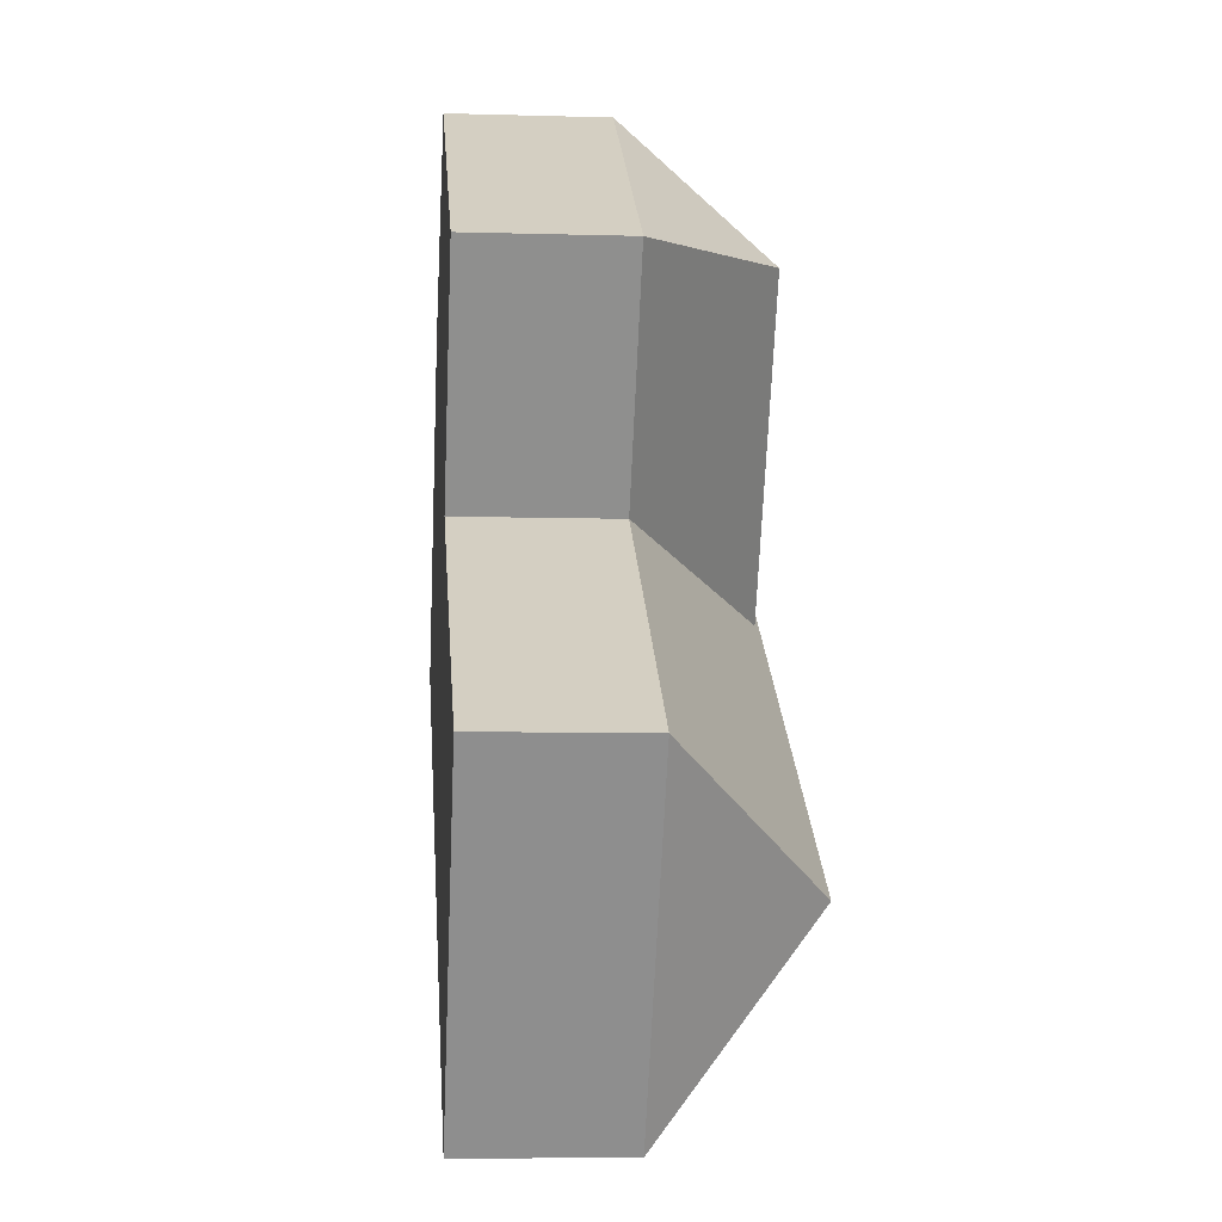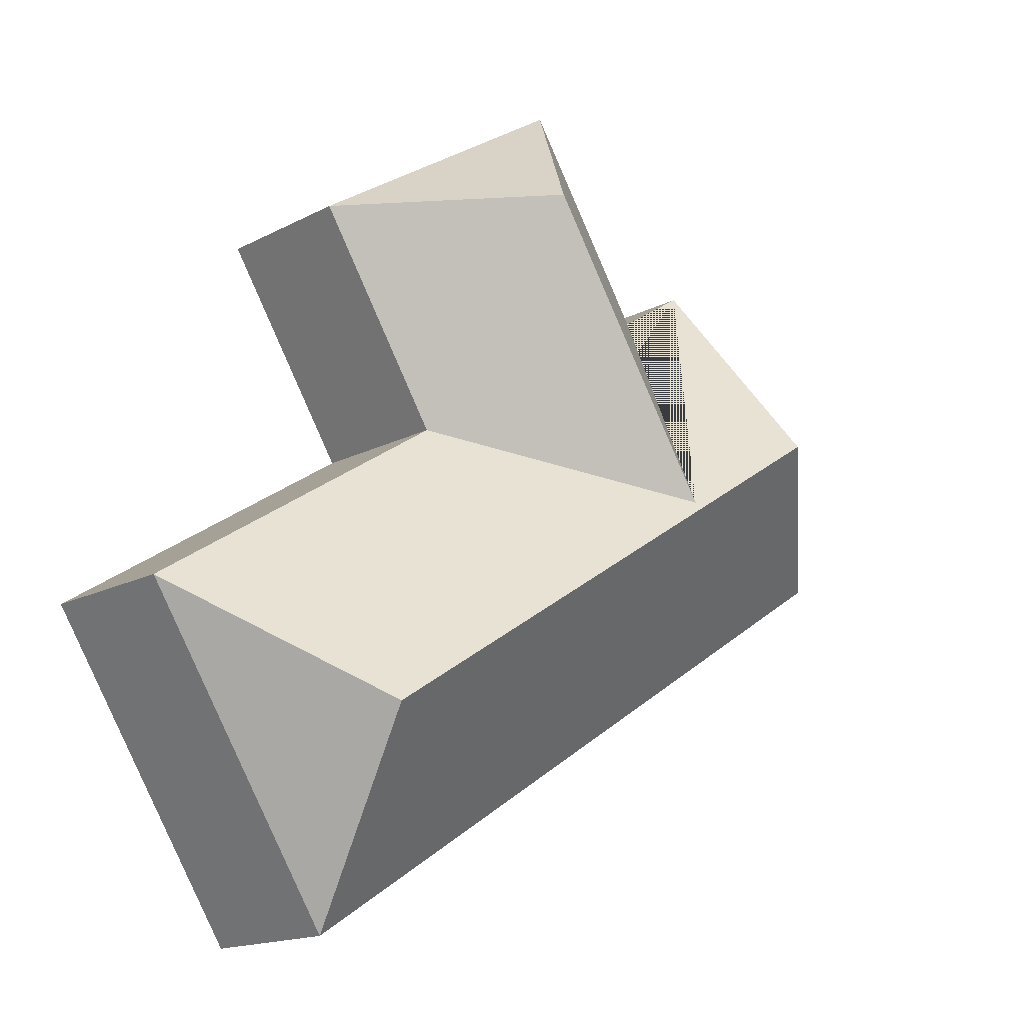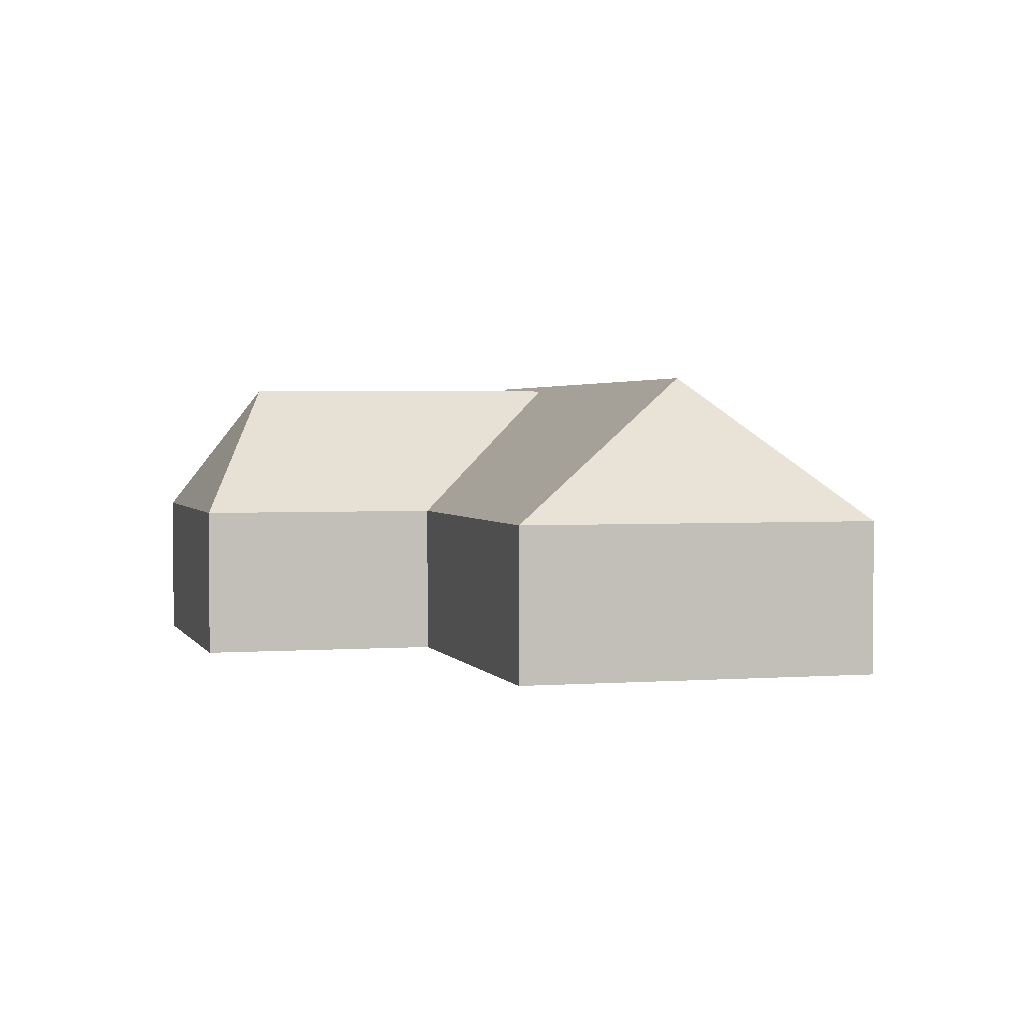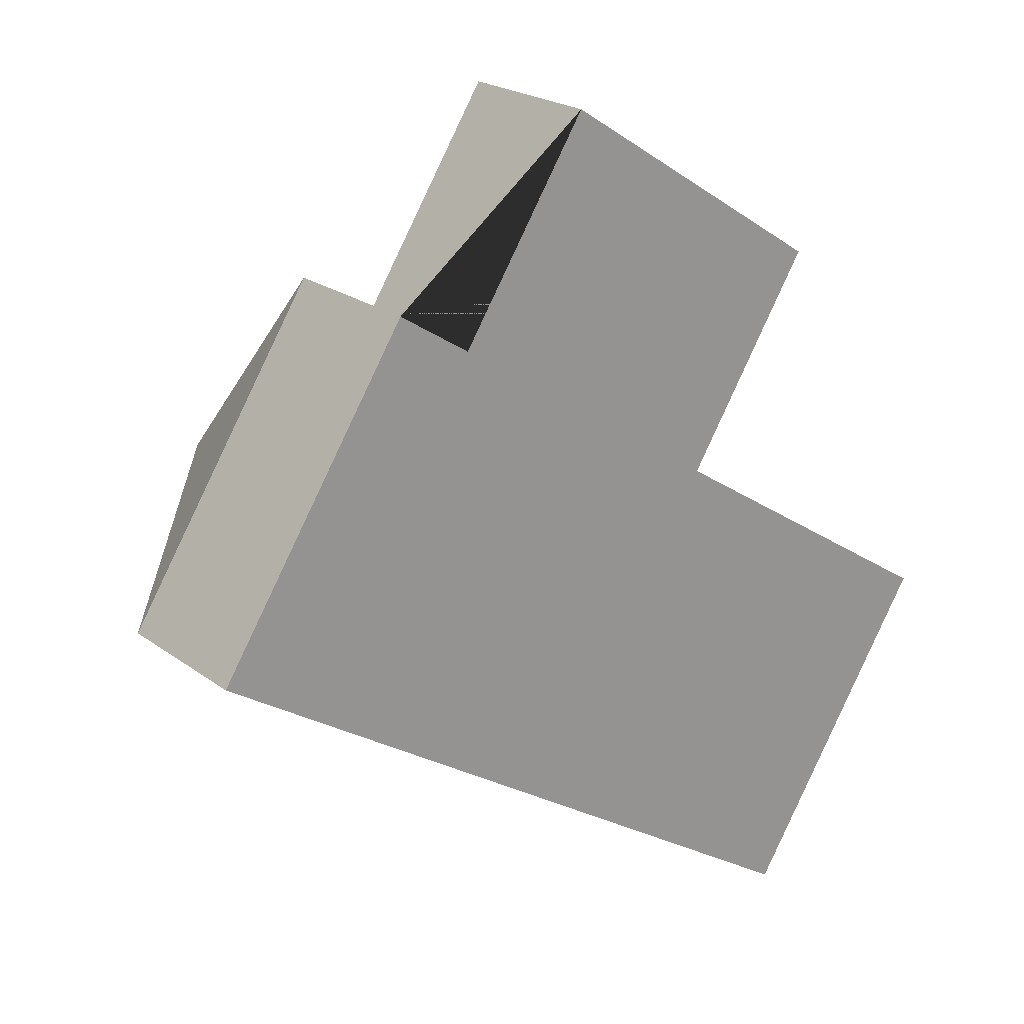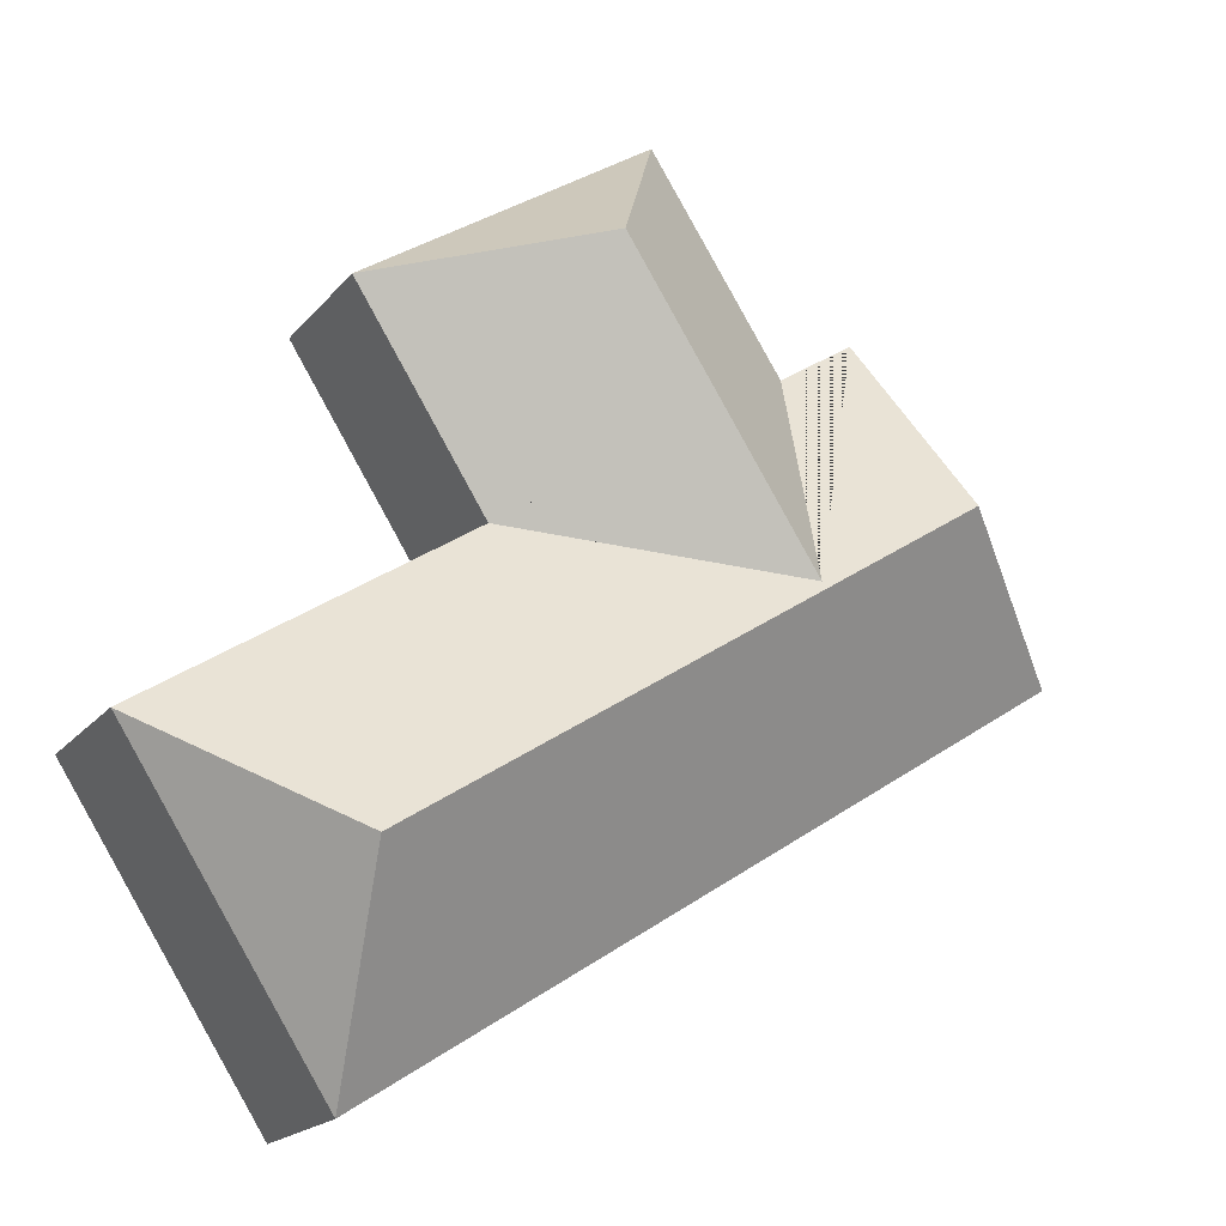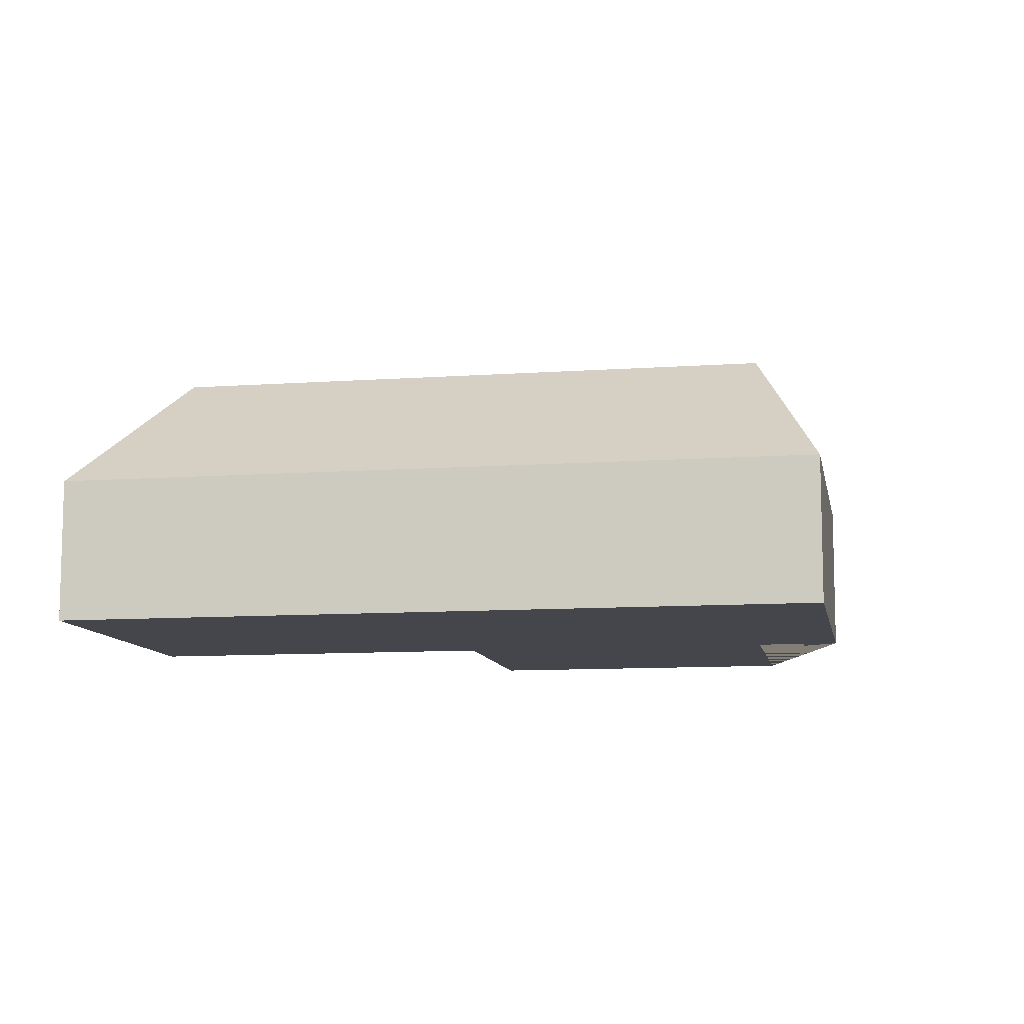
<metadata>
{"format":"obj","ext":"obj","renderer":"f3d","projection":"perspective","resolution":1024,"background":"white","views":[{"elev":-7.5,"azim":85.3,"up":"+Z"},{"elev":-16.1,"azim":137.4,"up":"+Z"},{"elev":2.2,"azim":107.4,"up":"+Y"},{"elev":22.2,"azim":-38.5,"up":"+Z"},{"elev":-18.5,"azim":153.4,"up":"+Z"},{"elev":-10.0,"azim":-136.9,"up":"+Y"}]}
</metadata>
<code>
o BK39_500_018025_0036
v 120 75 -99.06
v 22.75 75 -250.1
v 100.8 145 -196.9
v 156.8 75 -122.7
v 221.7 75 -22.11
v 268.6 141.8 -100.9
v 178.1 142.3 -242.3
v 299.3 75 -214.5
v 363.5 75 -113.4
v 371.9 145 -371.4
v 456.8 75 -315.9
v 359.6 75 -466.9
v 120 0 -99.06
v 22.75 0 -250.1
v 359.6 0 -466.9
v 456.8 0 -315.9
v 299.3 0 -214.5
v 363.5 0 -113.4
v 221.7 0 -22.11
v 156.8 0 -122.7
f 5 6 9
f 5 4 7 6
f 7 8 9 6
f 1 3 10 11 8 7 4
f 11 12 10
f 12 2 3 10
f 2 1 3
f 13 14 15 16 17 18 19 20
f 1 13 14 2
f 2 14 15 12
f 12 15 16 11
f 11 16 17 8
f 8 17 18 9
f 9 18 19 5
f 5 19 20 4
f 4 20 13 1

</code>
